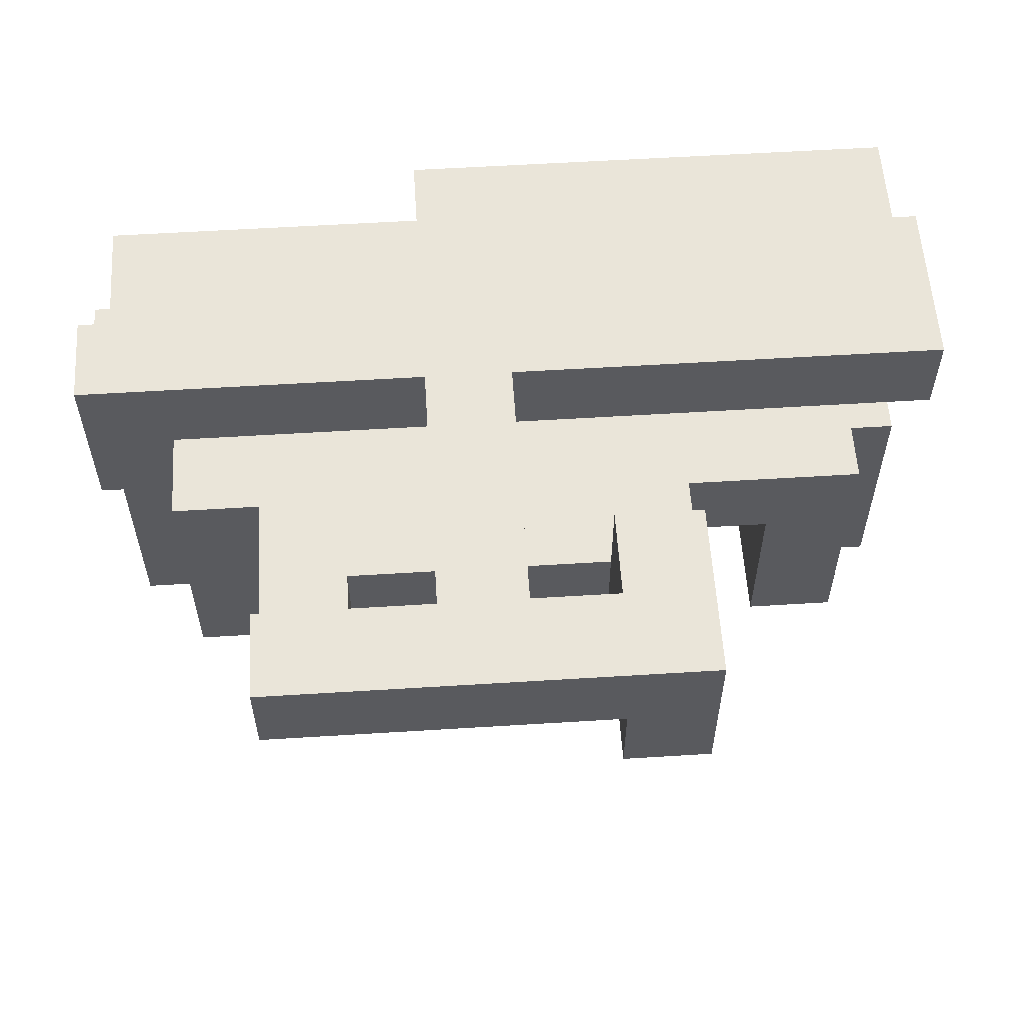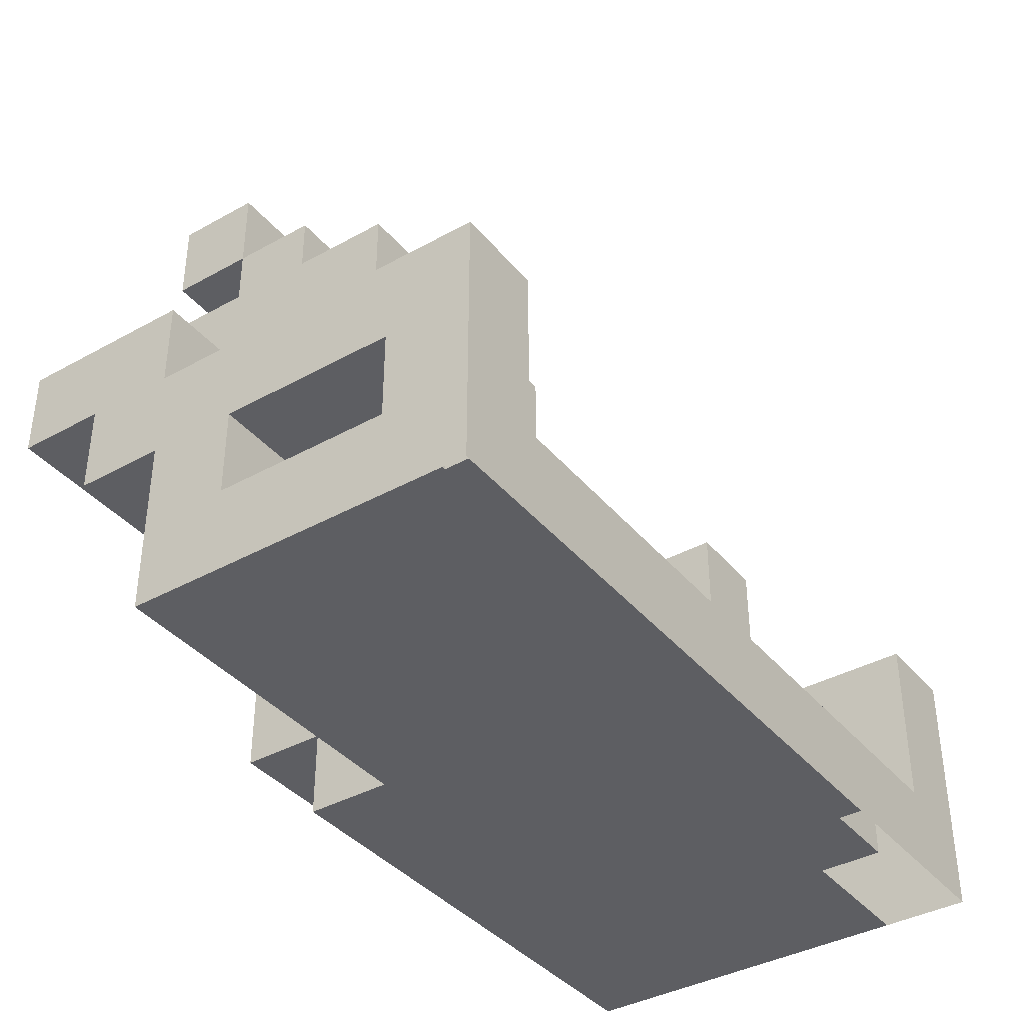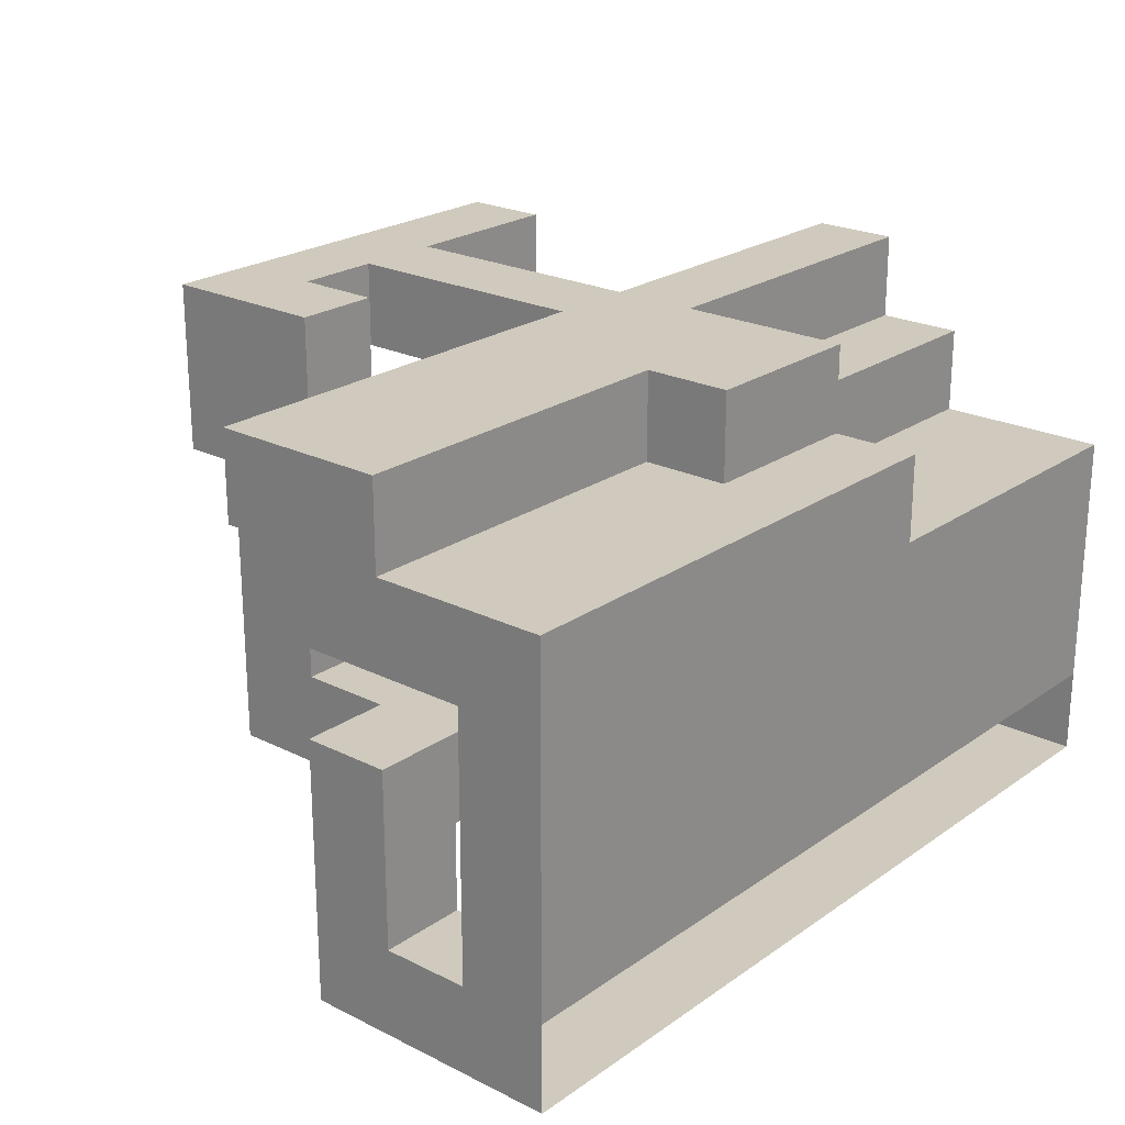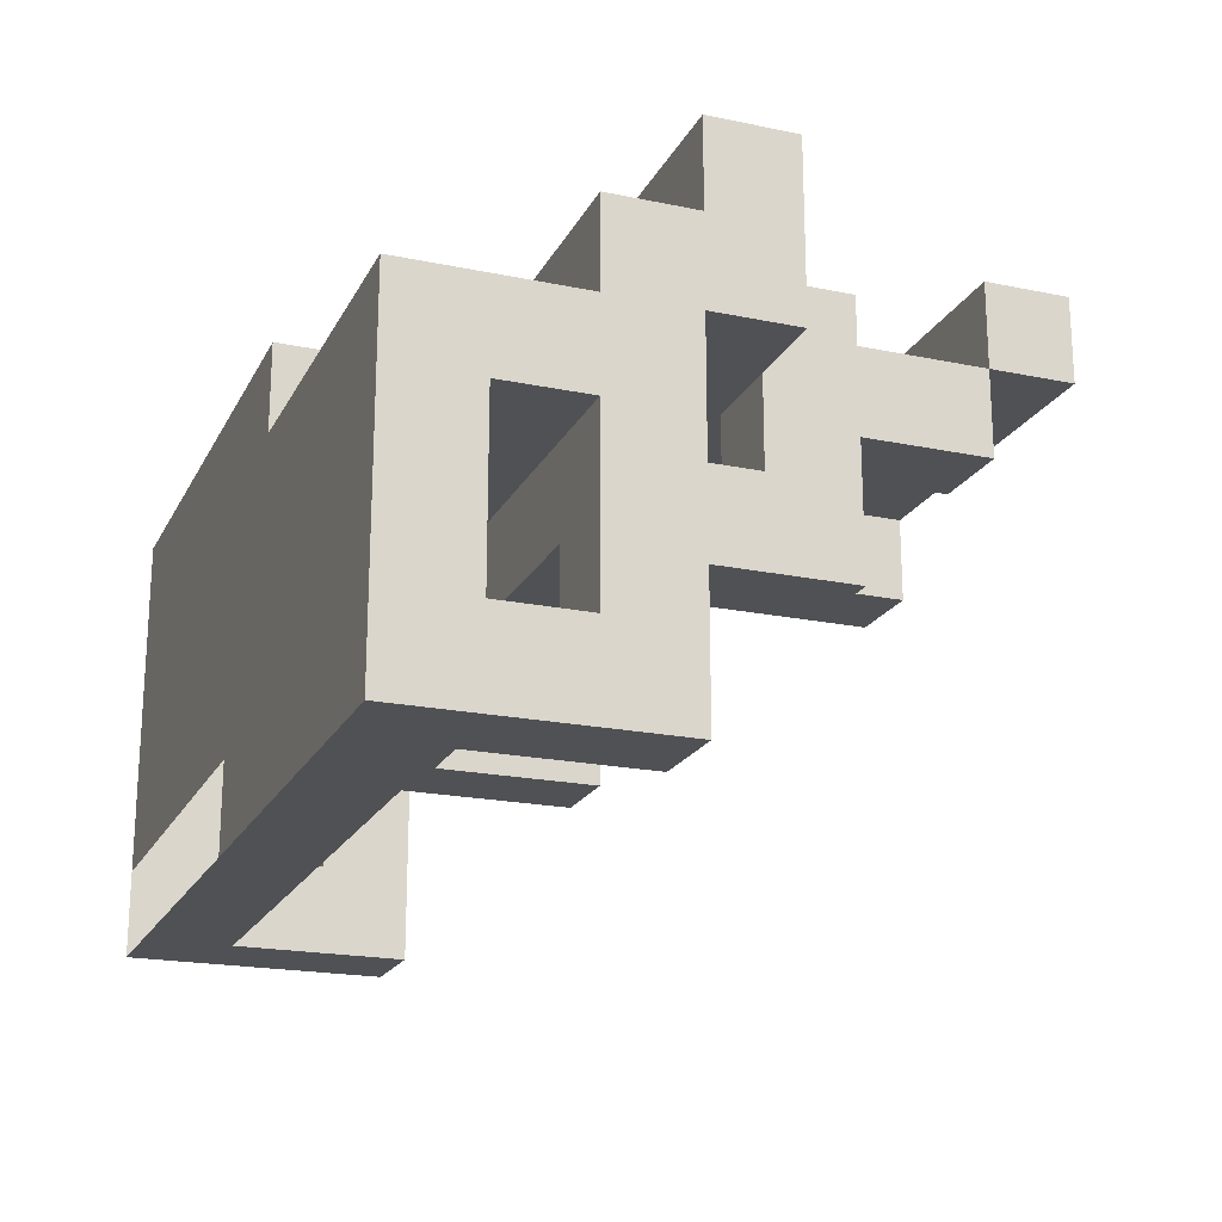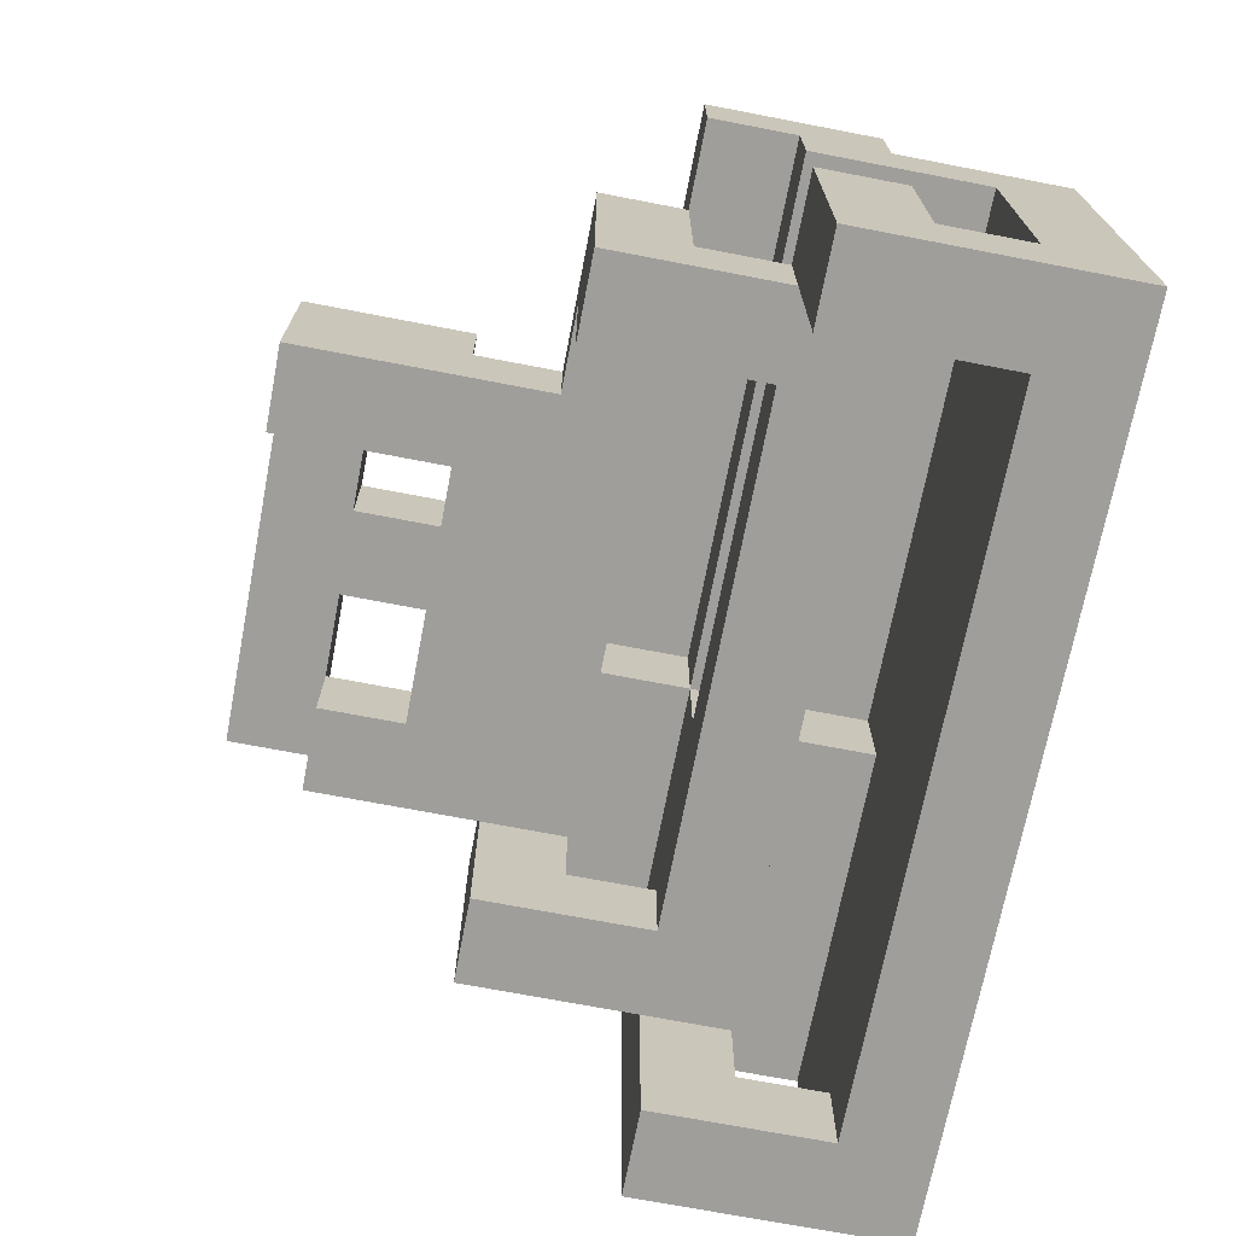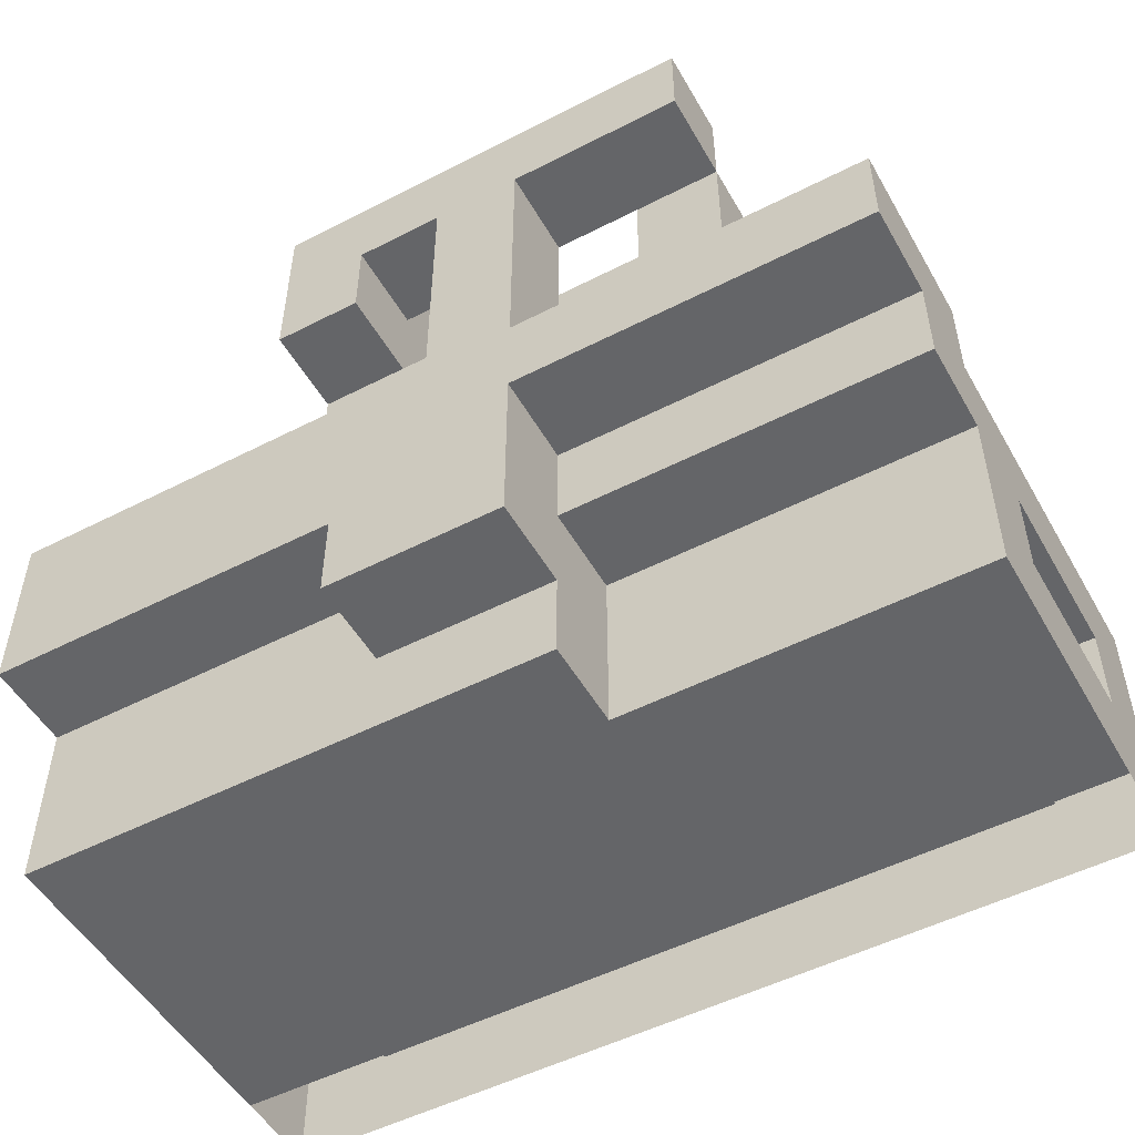
<metadata>
{"format":"obj","ext":"obj","renderer":"f3d","projection":"perspective","resolution":1024,"background":"white","views":[{"elev":57.7,"azim":176.3,"up":"+Z"},{"elev":-38.6,"azim":125.0,"up":"+Y"},{"elev":22.8,"azim":-49.6,"up":"+Z"},{"elev":-20.2,"azim":69.2,"up":"+Z"},{"elev":-70.8,"azim":-100.9,"up":"+Z"},{"elev":-51.5,"azim":29.1,"up":"+Y"}]}
</metadata>
<code>
v  -0.5161 -0.012 0.3555
v  -0.5161 -0.141 -0.0316
v  -0.5161 -0.141 0.4845
v  -0.5161 -0.012 -0.0316
v  -0.5161 -0.141 -0.1606
v  -0.5161 0.117 0.4845
v  -0.5161 0.117 -0.0316
v  -0.5161 0.2461 0.4845
v  -0.5161 0.117 0.6135
v  -0.5161 0.2461 0.3555
v  -0.5161 0.2461 0.2264
v  -0.5161 0.117 0.2264
v  -0.5161 0.2461 -0.1606
v  -0.5161 0.3751 0.6135
v  -0.5161 0.3751 0.4845
v  -0.3871 0.3751 0.2264
v  -0.3871 0.2461 0.0974
v  -0.3871 0.2461 0.2264
v  -0.3871 0.5041 0.4845
v  -0.3871 0.3751 0.4845
v  -0.3871 0.5041 0.0974
v  -0.129 0.6331 0.4845
v  -0.129 0.5041 0.3555
v  -0.129 0.5041 0.4845
v  -0.129 0.8912 0.6135
v  -0.129 0.6331 0.6135
v  -0.129 0.8912 0.3555
v  0 0.117 0.6135
v  0 -0.012 0.4845
v  0 -0.012 0.6135
v  0 0.117 0.4845
v  0.129 0.6331 0.4845
v  0.129 0.3751 0.4845
v  0.129 0.3751 0.6135
v  0.129 0.7622 0.6135
v  0.129 0.7622 0.4845
v  0.2581 0.117 0.2264
v  0.2581 -0.012 0.2264
v  0.2581 -0.012 0.3555
v  0.2581 0.2461 0.3555
v  0.2581 0.2461 0.2264
v  0.2581 0.3751 0.4845
v  0.2581 0.2461 0.4845
v  0.2581 0.3751 0.3555
v  0.3871 0.7622 0.4845
v  0.3871 0.6331 0.3555
v  0.3871 0.6331 0.4845
v  0.3871 0.7622 0.3555
v  0.5161 0.3751 0.2264
v  0.5161 0.2461 0.0974
v  0.5161 0.2461 0.2264
v  0.5161 0.5041 0.3555
v  0.5161 0.3751 0.3555
v  0.5161 0.5041 0.0974
v  0.6451 0.117 -0.0316
v  0.6451 -0.012 -0.1606
v  0.6451 -0.012 -0.0316
v  0.6451 0.2461 0.0974
v  0.6451 0.117 0.0974
v  0.6451 0.2461 -0.1606
v  -0.3871 -0.012 -0.0316
v  -0.3871 -0.012 -0.1606
v  -0.3871 0.117 -0.0316
v  -0.3871 0.117 0.0974
v  -0.3871 0.2461 -0.1606
v  -0.2581 0.2461 0.2264
v  -0.2581 0.2461 0.0974
v  -0.2581 0.3751 0.2264
v  -0.2581 0.3751 0.3555
v  -0.2581 0.5041 0.3555
v  -0.2581 0.5041 0.0974
v  0 0.6331 0.6135
v  0 0.6331 0.4845
v  0 0.7622 0.6135
v  0 0.6331 0.3555
v  0 0.7622 0.4845
v  0 0.8912 0.4845
v  0 0.8912 0.3555
v  0.2581 -0.141 0.4845
v  0.2581 -0.141 0.3555
v  0.2581 -0.012 0.4845
v  0.2581 0.117 0.4845
v  0.2581 -0.012 0.6135
v  0.2581 0.117 0.3555
v  0.2581 0.2461 0.6135
v  0.2581 0.3751 0.6135
v  0.2581 0.6331 0.4845
v  0.2581 0.7622 0.6135
v  0.2581 0.7622 0.4845
v  0.5161 0.5041 0.4845
v  0.5161 0.7622 0.4845
v  0.5161 0.7622 0.3555
v  0.5161 0.7622 0.6135
v  0.5161 0.8912 0.6135
v  0.5161 0.8912 0.4845
v  0.6451 0.2461 0.2264
v  0.6451 0.3751 0.2264
v  0.6451 0.3751 0.4845
v  0.6451 0.3751 0.3555
v  0.6451 0.5041 0.4845
v  0.6451 0.5041 0.0974
v  0.7742 -0.141 0.3555
v  0.7742 -0.141 -0.0316
v  0.7742 -0.012 0.2264
v  0.7742 -0.141 -0.1606
v  0.7742 -0.012 -0.0316
v  0.7742 0.117 0.3555
v  0.7742 0.117 0.2264
v  0.7742 0.117 -0.0316
v  0.7742 0.2461 0.4845
v  0.7742 0.117 0.4845
v  0.7742 0.2461 0.3555
v  0.7742 0.2461 0.2264
v  0.7742 0.2461 -0.1606
v  0.7742 0.3751 0.6135
v  0.7742 0.2461 0.6135
v  0.7742 0.3751 0.3555
v  -0.129 0.117 0.6135
v  -0.129 0.3751 0.6135
v  0 0.3751 0.6135
v  0.129 0.2461 0.6135
v  0.3871 0.2461 0.6135
v  0.3871 0.3751 0.6135
v  -0.129 -0.141 0.4845
v  -0.129 0.117 0.4845
v  -0.129 0.3751 0.4845
v  0 -0.141 0.4845
v  0 0.3751 0.4845
v  0.3871 0.117 0.4845
v  0.3871 0.2461 0.4845
v  0.3871 0.3751 0.4845
v  0.3871 -0.141 0.3555
v  0.3871 0.117 0.3555
v  -0.129 0.2461 0.4845
v  0 0.2461 0.4845
v  0.129 0.2461 0.4845
v  -0.129 -0.012 0.3555
v  -0.129 0.2461 0.3555
v  0 -0.012 0.3555
v  0 0.2461 0.3555
v  0.3871 0.2461 0.3555
v  0.3871 0.3751 0.3555
v  0.3871 -0.012 0.2264
v  0.3871 0.117 0.2264
v  -0.3871 -0.141 -0.1606
v  -0.129 -0.141 -0.1606
v  -0.129 -0.012 -0.1606
v  0 -0.141 -0.1606
v  0 -0.012 -0.1606
v  0.2581 -0.141 -0.1606
v  0.2581 -0.012 -0.1606
v  0.3871 -0.141 -0.1606
v  0.3871 -0.012 -0.1606
v  0.6451 -0.141 -0.1606
v  -0.129 -0.141 -0.0316
v  0 -0.141 -0.0316
v  0.2581 -0.141 -0.0316
v  0.3871 -0.141 -0.0316
v  0.3871 0.2461 0.2264
o alal1
g alal1
f 1 2 3
f 4 5 2
f 4 2 1
f 6 1 3
f 7 5 4
f 8 6 9
f 8 1 6
f 10 1 8
f 11 7 12
f 13 5 7
f 13 7 11
f 14 8 9
f 15 8 14
f 16 17 18
f 19 16 20
f 21 17 16
f 21 16 19
f 22 23 24
f 25 22 26
f 27 23 22
f 27 22 25
f 28 29 30
f 31 29 28
f 32 33 34
f 35 32 34
f 36 32 35
f 37 38 39
f 40 37 39
f 41 37 40
f 42 40 43
f 44 40 42
f 45 46 47
f 48 46 45
f 49 50 51
f 52 49 53
f 54 50 49
f 54 49 52
f 55 56 57
f 58 55 59
f 60 56 55
f 60 55 58
f 61 62 63
f 64 63 17
f 63 62 65
f 17 63 65
f 66 67 68
f 69 68 70
f 68 67 71
f 70 68 71
f 72 73 74
f 73 75 74
f 74 75 76
f 76 75 77
f 77 75 78
f 79 80 81
f 81 80 82
f 83 81 82
f 82 80 84
f 83 82 85
f 85 82 43
f 86 42 87
f 86 87 88
f 88 87 89
f 90 52 91
f 91 52 92
f 93 91 94
f 94 91 95
f 96 58 97
f 98 99 100
f 99 97 100
f 97 58 101
f 100 97 101
f 102 103 104
f 103 105 106
f 104 103 106
f 102 104 107
f 107 104 108
f 106 105 109
f 107 108 110
f 111 107 110
f 110 108 112
f 108 109 113
f 112 108 113
f 109 105 114
f 113 109 114
f 110 112 115
f 116 110 115
f 115 112 117
f 118 14 9
f 119 14 118
f 28 119 118
f 120 119 28
f 72 25 26
f 74 25 72
f 121 120 28
f 121 28 30
f 34 120 121
f 35 25 74
f 83 121 30
f 85 34 121
f 85 121 83
f 85 35 34
f 86 35 85
f 88 25 35
f 88 35 86
f 122 86 85
f 123 86 122
f 93 25 88
f 94 25 93
f 116 123 122
f 115 123 116
f 124 6 3
f 125 6 124
f 126 19 20
f 24 19 126
f 127 125 124
f 29 125 127
f 31 125 29
f 128 22 24
f 128 24 126
f 73 22 128
f 33 73 128
f 32 73 33
f 79 29 127
f 81 29 79
f 129 43 82
f 130 43 129
f 131 87 42
f 47 87 131
f 90 47 131
f 90 45 47
f 91 45 90
f 98 90 131
f 100 90 98
f 111 130 129
f 110 130 111
f 132 84 80
f 133 84 132
f 102 133 132
f 107 133 102
f 18 11 12
f 66 18 12
f 66 16 18
f 68 16 66
f 37 66 12
f 41 66 37
f 96 49 51
f 97 49 96
f 61 7 4
f 63 7 61
f 106 55 57
f 109 55 106
f 8 15 20
f 8 20 134
f 134 20 126
f 134 126 135
f 135 126 128
f 135 128 136
f 136 128 33
f 76 77 36
f 136 33 43
f 43 33 42
f 32 36 87
f 36 77 89
f 87 36 89
f 89 77 45
f 45 77 91
f 91 77 95
f 1 10 137
f 137 10 138
f 69 70 23
f 137 138 139
f 139 138 140
f 23 27 75
f 75 27 78
f 139 140 39
f 39 140 40
f 69 23 44
f 23 75 44
f 40 44 141
f 44 75 142
f 141 44 142
f 142 75 46
f 141 142 53
f 46 48 53
f 142 46 53
f 53 48 52
f 52 48 92
f 141 53 99
f 141 99 112
f 112 99 117
f 38 37 143
f 143 37 144
f 143 144 104
f 104 144 108
f 64 17 67
f 17 21 67
f 67 21 71
f 64 67 50
f 64 50 59
f 50 54 59
f 59 54 58
f 58 54 101
f 5 13 145
f 145 13 62
f 62 13 65
f 145 62 146
f 146 62 147
f 146 147 148
f 148 147 149
f 148 149 150
f 150 149 151
f 150 151 152
f 152 151 153
f 152 153 154
f 154 153 56
f 154 56 105
f 56 60 105
f 105 60 114
f 80 79 127
f 2 124 3
f 155 127 124
f 155 124 2
f 156 80 127
f 156 127 155
f 157 132 80
f 157 80 156
f 158 102 132
f 158 132 157
f 103 102 158
f 29 83 30
f 81 83 29
f 6 118 9
f 125 28 118
f 125 118 6
f 31 28 125
f 84 129 82
f 133 111 129
f 133 129 84
f 107 111 133
f 64 37 12
f 64 108 144
f 64 144 37
f 59 108 64
f 7 64 12
f 63 64 7
f 55 108 59
f 109 108 55
f 43 122 85
f 130 116 122
f 130 122 43
f 110 116 130
f 69 126 20
f 69 42 33
f 69 33 128
f 69 128 126
f 44 42 69
f 16 69 20
f 68 69 16
f 49 99 53
f 97 99 49
f 22 72 26
f 73 72 22
f 76 35 74
f 36 35 76
f 89 93 88
f 45 93 89
f 91 93 45
f 139 39 38
f 1 137 4
f 4 137 61
f 143 104 57
f 57 104 106
f 61 137 62
f 137 139 147
f 62 137 147
f 139 38 149
f 147 139 149
f 38 143 151
f 149 38 151
f 143 57 153
f 151 143 153
f 153 57 56
f 8 134 10
f 134 135 138
f 10 134 138
f 136 43 140
f 138 135 140
f 135 136 140
f 140 43 40
f 40 141 41
f 141 112 159
f 41 141 159
f 159 112 51
f 51 112 96
f 96 112 113
f 11 18 17
f 66 41 67
f 41 159 67
f 159 51 67
f 67 51 50
f 96 113 58
f 11 17 13
f 13 17 65
f 58 113 60
f 60 113 114
f 14 119 15
f 15 119 20
f 119 120 126
f 20 119 126
f 120 34 128
f 126 120 128
f 128 34 33
f 86 123 42
f 123 115 131
f 42 123 131
f 131 115 98
f 98 115 99
f 99 115 117
f 19 24 70
f 70 24 23
f 90 100 52
f 19 70 21
f 21 70 71
f 52 100 54
f 54 100 101
f 73 32 75
f 87 47 75
f 32 87 75
f 75 47 46
f 45 91 48
f 48 91 92
f 25 94 77
f 77 94 95
f 25 77 27
f 27 77 78

</code>
